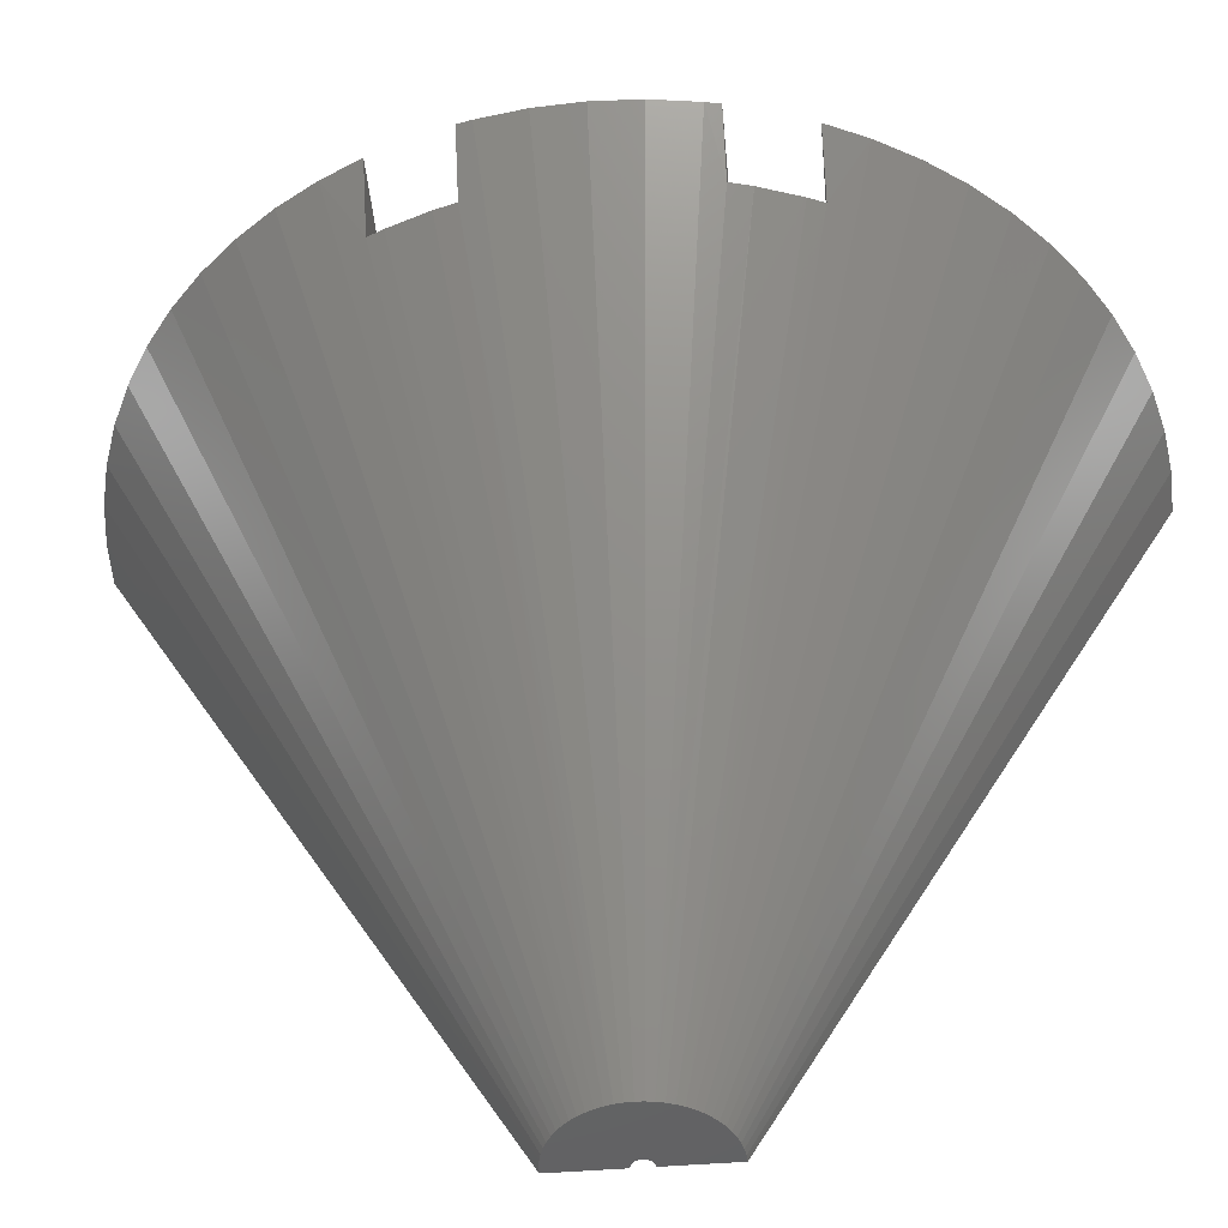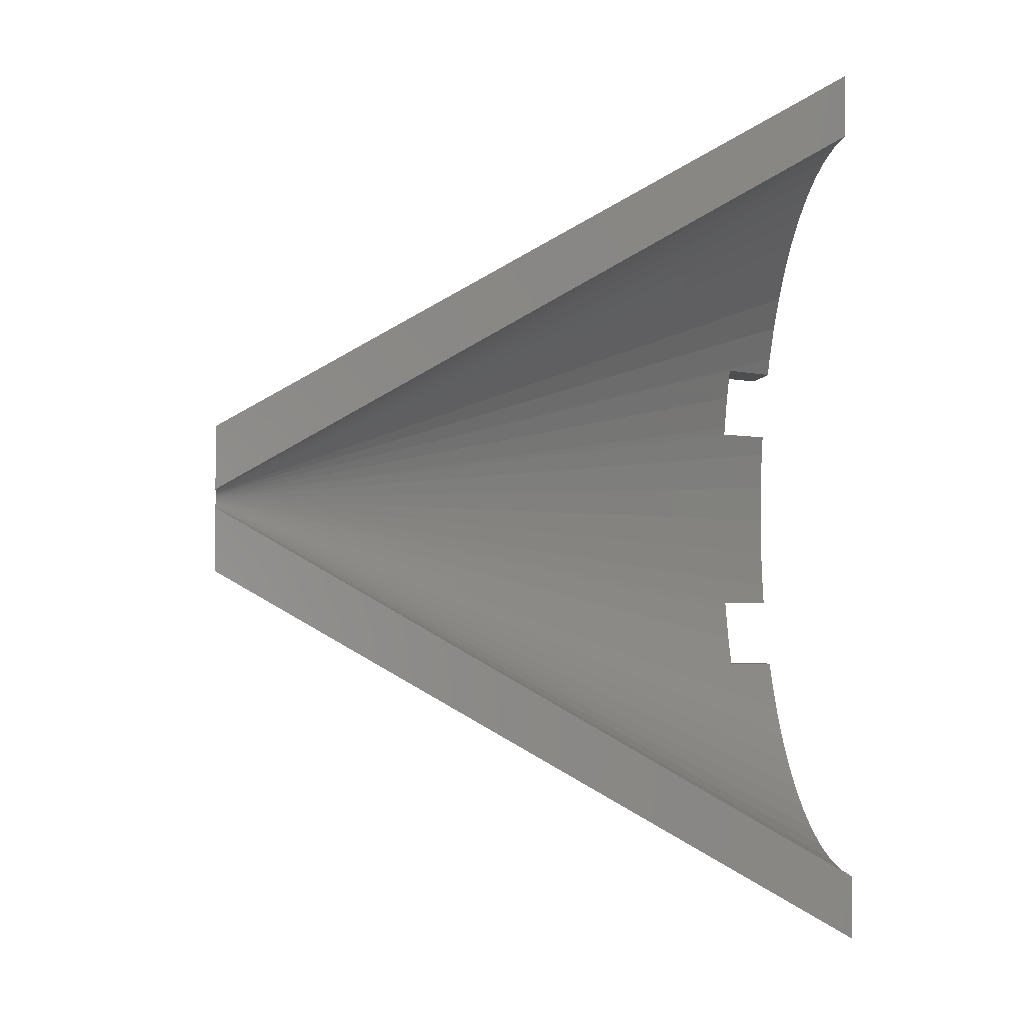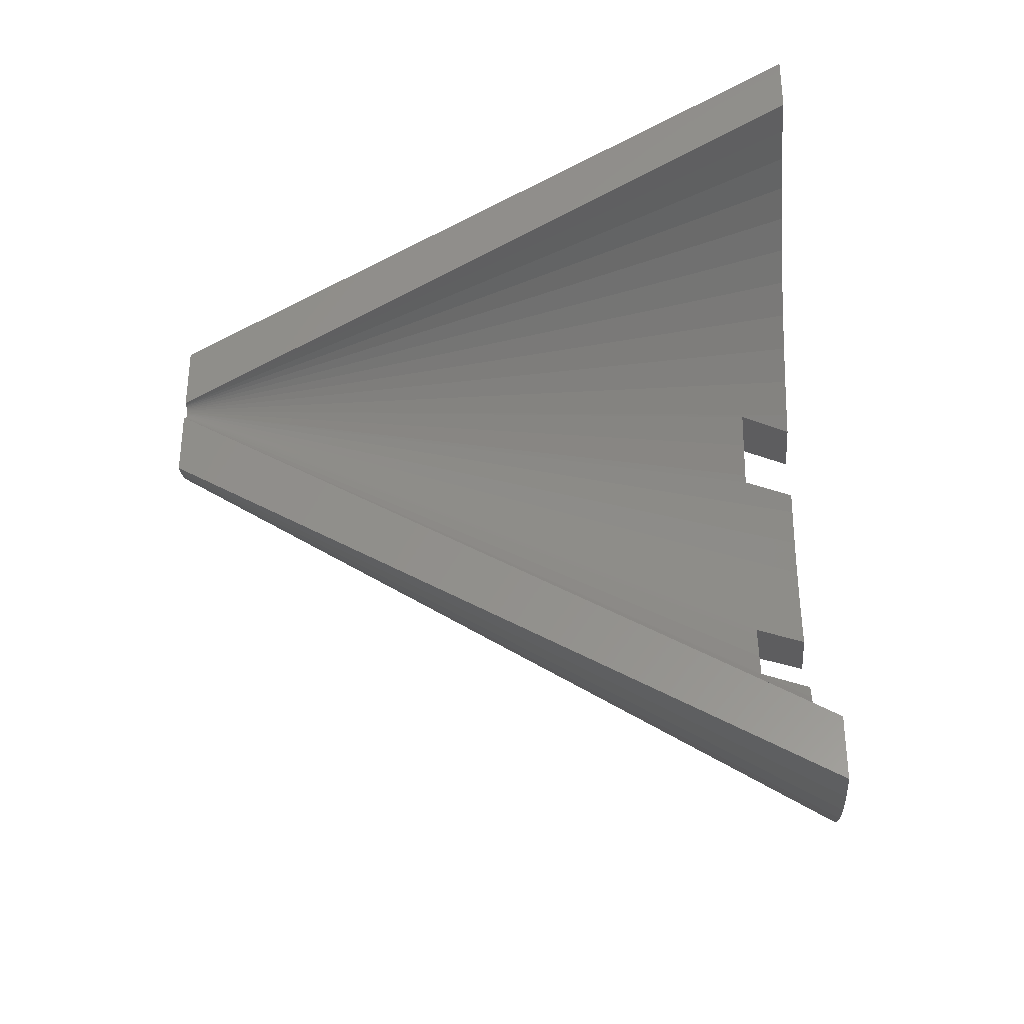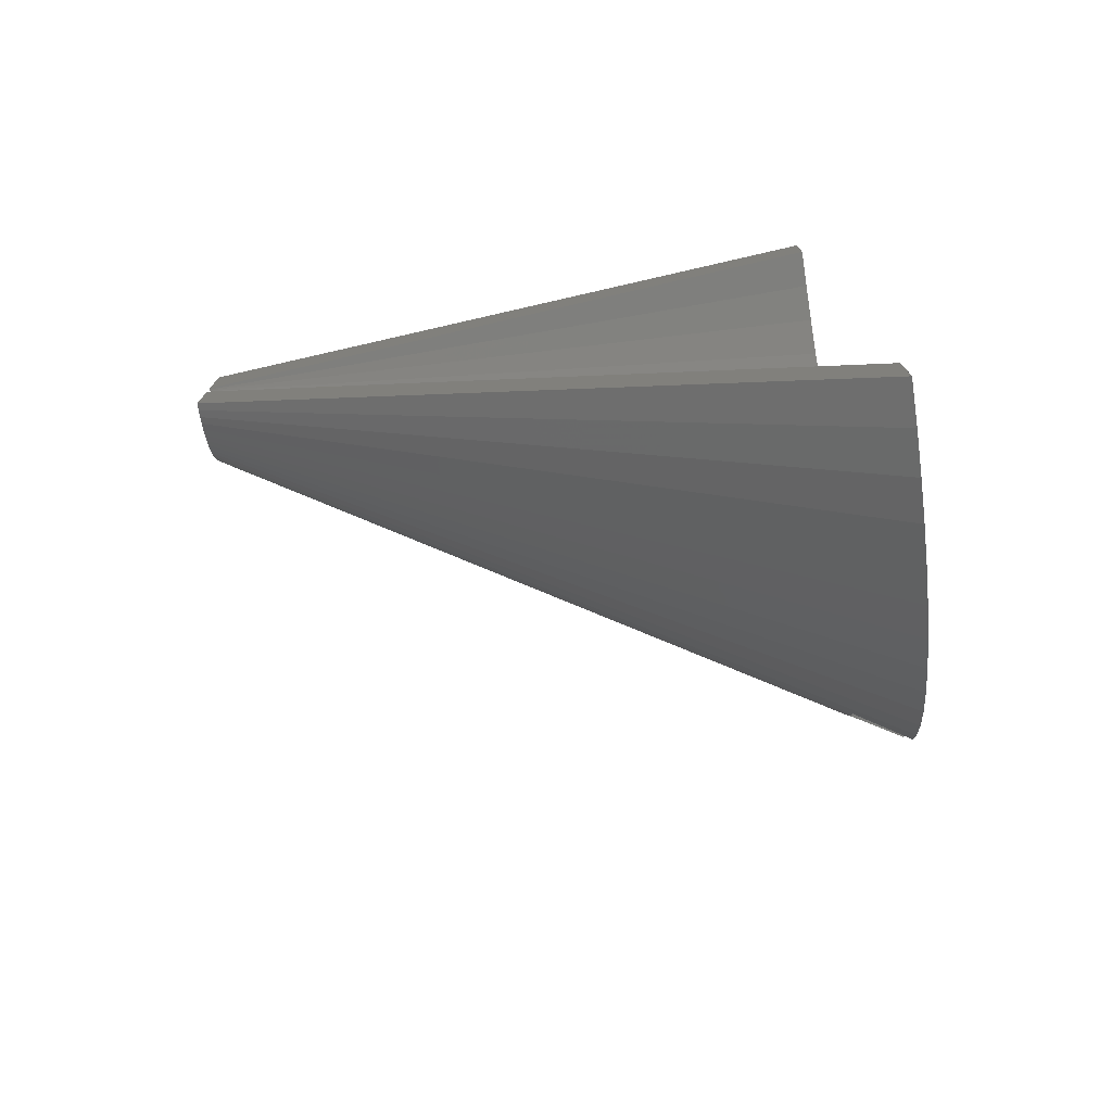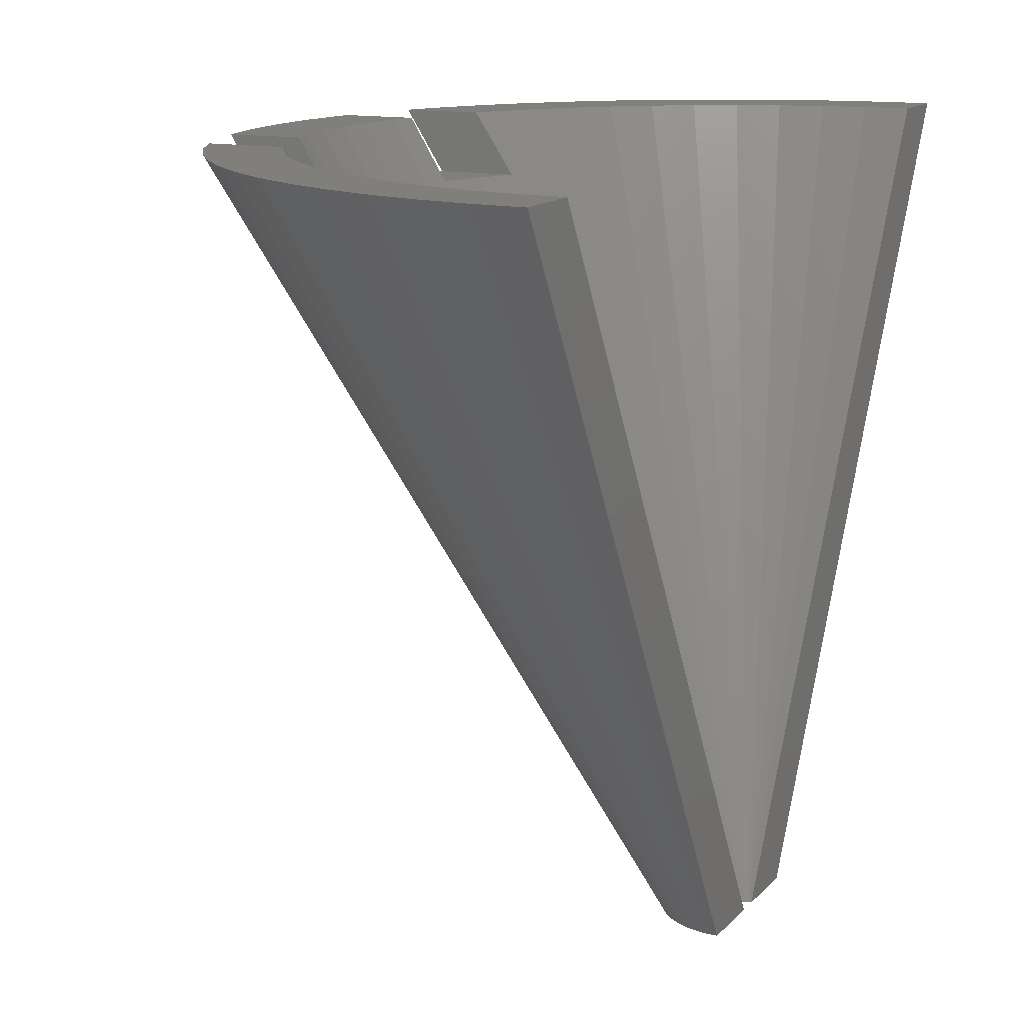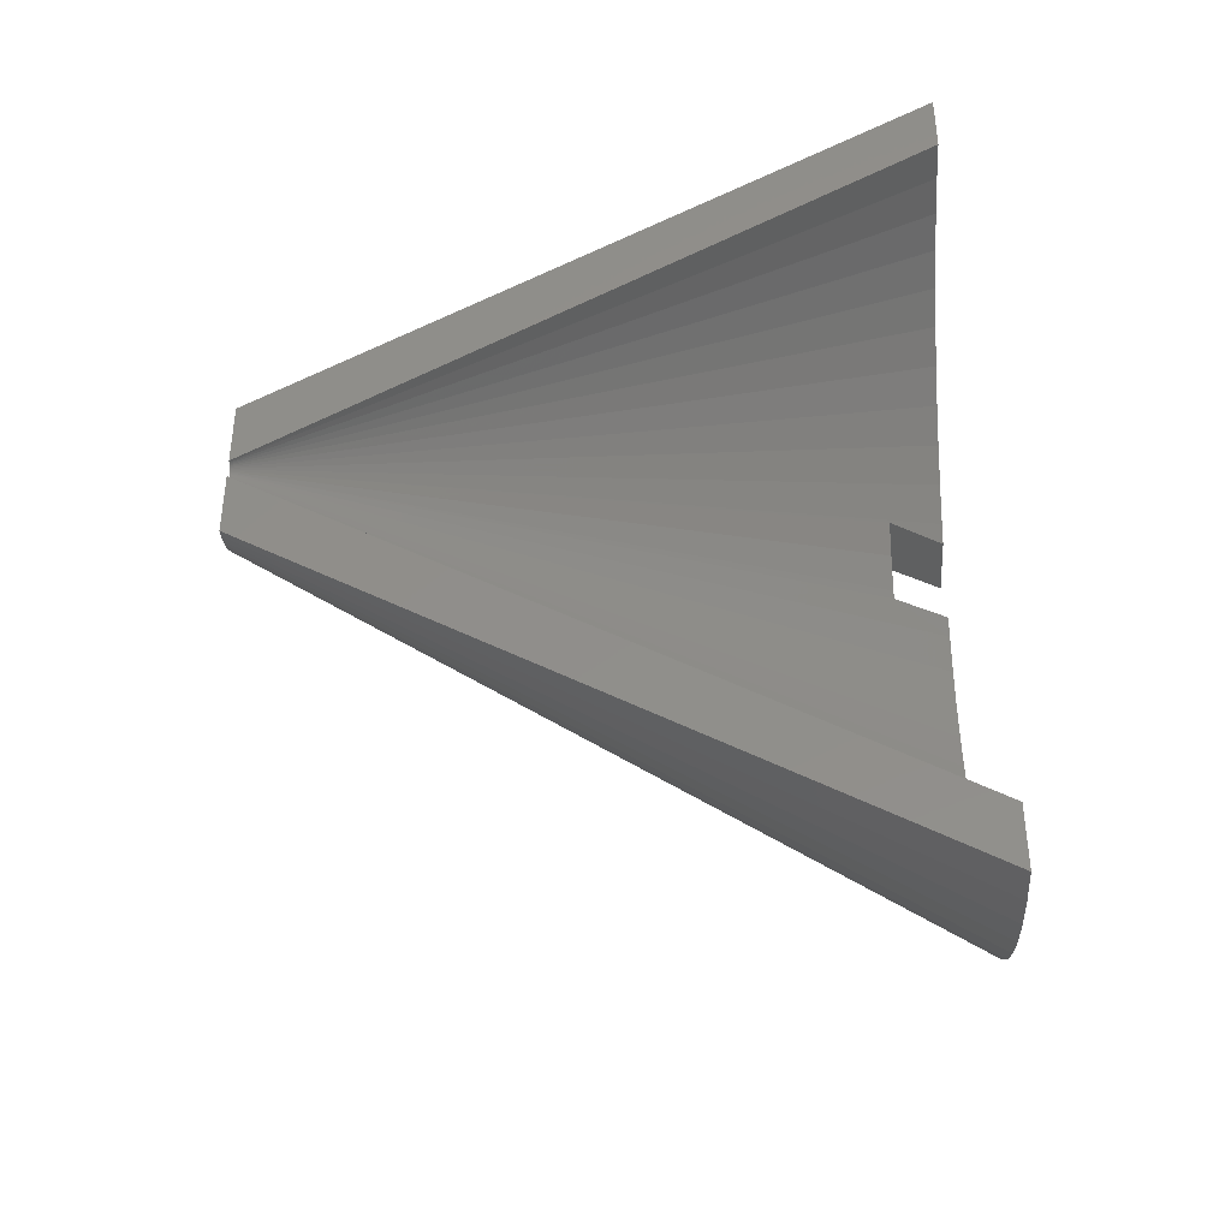
<metadata>
{"format":"stl","ext":"stl","renderer":"f3d","projection":"perspective","resolution":1024,"background":"white","views":[{"elev":-47.4,"azim":-84.8,"up":"+Y"},{"elev":-3.0,"azim":83.3,"up":"+Z"},{"elev":-32.7,"azim":94.7,"up":"+Z"},{"elev":-75.3,"azim":98.3,"up":"+Z"},{"elev":13.5,"azim":25.4,"up":"+Y"},{"elev":-39.4,"azim":93.7,"up":"+Z"}]}
</metadata>
<code>
# stl→obj: 144 verts, 284 faces
v 1.906 16.25 7.479
v 0.9602 17.75 7.479
v 1.444 17.75 6.464
v 0.235 17.75 9.843
v 0.3132 17.75 9.479
v 1.204 16.25 9.479
v 1.355 16.25 15.53
v 1.204 16.25 14.98
v 10.28 0 12.62
v 10.33 0 12.8
v 10.4 0 12.99
v 1.731 16.25 16.58
v 1.444 17.75 17.99
v 0.9602 17.75 16.98
v 1.906 16.25 16.98
v 1.731 16.25 7.88
v 10.48 0 11.29
v 10.4 0 11.47
v 10.33 0 11.65
v 1.355 16.25 8.93
v 10.48 0 13.16
v 10.58 0 13.33
v 2.061 17.75 19.02
v 10.7 0 13.49
v 2.776 17.75 19.99
v 10.83 0 13.63
v 3.582 17.75 20.88
v 10.97 0 13.76
v 4.471 17.75 21.68
v 11.13 0 13.88
v 5.435 17.75 22.4
v 11.29 0 13.98
v 6.464 17.75 23.01
v 11.47 0 14.06
v 7.549 17.75 23.53
v 11.65 0 14.13
v 8.679 17.75 23.93
v 11.84 0 14.17
v 9.843 17.75 24.22
v 12.03 0 14.2
v 11.03 17.75 24.4
v 12.23 0 14.21
v 12.23 17.75 24.46
v 10.28 0 11.84
v 10.26 0 12.03
v 0.05888 17.75 11.03
v 10.25 0 12.23
v 0 17.75 12.23
v 10.26 0 12.42
v 0.05888 17.75 13.43
v 0.235 17.75 14.61
v 0.3132 17.75 14.98
v 2.061 17.75 5.435
v 10.58 0 11.13
v 2.776 17.75 4.471
v 10.7 0 10.97
v 3.582 17.75 3.582
v 10.83 0 10.83
v 4.471 17.75 2.776
v 10.97 0 10.7
v 5.435 17.75 2.061
v 11.13 0 10.58
v 6.464 17.75 1.444
v 11.29 0 10.48
v 7.549 17.75 0.9309
v 11.47 0 10.4
v 8.679 17.75 0.5266
v 11.65 0 10.33
v 9.843 17.75 0.235
v 11.84 0 10.28
v 11.03 17.75 0.05888
v 12.03 0 10.26
v 12.23 17.75 0
v 12.23 0 10.25
v 2.999 16.25 9.479
v 2.099 17.75 9.479
v 1.961 17.75 10.05
v 3.851 16.25 16.98
v 2.868 17.75 16.98
v 3.138 17.75 17.48
v 11.98 0 12.28
v 2.999 16.25 14.98
v 11.99 0 12.31
v 3.069 16.25 15.2
v 12 0 12.33
v 3.431 16.25 16.15
v 12.01 0 12.35
v 12.01 0 12.1
v 3.851 16.25 7.479
v 12 0 12.13
v 3.431 16.25 8.312
v 11.99 0 12.15
v 3.069 16.25 9.253
v 11.98 0 12.18
v 12.03 0 12.38
v 3.737 17.75 18.4
v 12.04 0 12.4
v 4.428 17.75 19.25
v 12.06 0 12.41
v 5.205 17.75 20.03
v 12.08 0 12.43
v 6.059 17.75 20.72
v 12.1 0 12.45
v 6.98 17.75 21.32
v 12.13 0 12.46
v 7.959 17.75 21.82
v 12.15 0 12.47
v 8.985 17.75 22.21
v 12.18 0 12.47
v 10.05 17.75 22.5
v 12.2 0 12.48
v 11.13 17.75 22.67
v 12.23 0 12.48
v 12.23 17.75 22.73
v 11.98 0 12.2
v 1.79 17.75 11.13
v 11.98 0 12.23
v 1.732 17.75 12.23
v 11.98 0 12.25
v 1.79 17.75 13.33
v 1.961 17.75 14.41
v 2.099 17.75 14.98
v 12.23 0 11.98
v 12.23 17.75 1.732
v 12.2 0 11.98
v 11.13 17.75 1.79
v 12.18 0 11.98
v 10.05 17.75 1.961
v 12.15 0 11.99
v 8.985 17.75 2.246
v 12.13 0 12
v 7.959 17.75 2.64
v 12.1 0 12.01
v 6.98 17.75 3.138
v 12.08 0 12.03
v 6.059 17.75 3.737
v 12.06 0 12.04
v 5.205 17.75 4.428
v 12.04 0 12.06
v 4.428 17.75 5.205
v 12.03 0 12.08
v 3.737 17.75 6.059
v 3.138 17.75 6.98
v 2.868 17.75 7.479
f 1 2 3
f 4 5 6
f 7 8 9
f 9 10 7
f 7 10 11
f 7 11 12
f 13 14 15
f 16 1 17
f 17 18 16
f 16 18 19
f 16 19 20
f 12 11 15
f 15 11 21
f 15 21 13
f 13 21 22
f 13 22 23
f 23 22 24
f 23 24 25
f 25 24 26
f 25 26 27
f 27 26 28
f 27 28 29
f 29 28 30
f 29 30 31
f 31 30 32
f 31 32 33
f 33 32 34
f 33 34 35
f 35 34 36
f 35 36 37
f 37 36 38
f 37 38 39
f 39 38 40
f 39 40 41
f 41 40 42
f 41 42 43
f 20 19 6
f 6 19 44
f 6 44 4
f 4 44 45
f 4 45 46
f 46 45 47
f 46 47 48
f 48 47 49
f 48 49 50
f 50 49 9
f 50 9 51
f 51 9 8
f 51 8 52
f 1 3 17
f 17 3 53
f 17 53 54
f 54 53 55
f 54 55 56
f 56 55 57
f 56 57 58
f 58 57 59
f 58 59 60
f 60 59 61
f 60 61 62
f 62 61 63
f 62 63 64
f 64 63 65
f 64 65 66
f 66 65 67
f 66 67 68
f 68 67 69
f 68 69 70
f 70 69 71
f 70 71 72
f 72 71 73
f 72 73 74
f 75 76 77
f 78 79 80
f 81 82 83
f 83 82 84
f 83 84 85
f 85 84 86
f 85 86 87
f 88 89 90
f 90 89 91
f 90 91 92
f 92 91 93
f 92 93 94
f 86 78 87
f 87 78 80
f 87 80 95
f 95 80 96
f 95 96 97
f 97 96 98
f 97 98 99
f 99 98 100
f 99 100 101
f 101 100 102
f 101 102 103
f 103 102 104
f 103 104 105
f 105 104 106
f 105 106 107
f 107 106 108
f 107 108 109
f 109 108 110
f 109 110 111
f 111 110 112
f 111 112 113
f 113 112 114
f 93 75 94
f 94 75 77
f 94 77 115
f 115 77 116
f 115 116 117
f 117 116 118
f 117 118 119
f 119 118 120
f 119 120 81
f 81 120 121
f 81 121 82
f 82 121 122
f 123 124 125
f 125 124 126
f 125 126 127
f 127 126 128
f 127 128 129
f 129 128 130
f 129 130 131
f 131 130 132
f 131 132 133
f 133 132 134
f 133 134 135
f 135 134 136
f 135 136 137
f 137 136 138
f 137 138 139
f 139 138 140
f 139 140 141
f 141 140 142
f 141 142 88
f 88 142 143
f 88 143 89
f 89 143 144
f 2 144 3
f 3 144 143
f 3 143 53
f 53 143 142
f 53 142 55
f 55 142 140
f 55 140 57
f 57 140 138
f 124 73 126
f 126 73 71
f 126 71 128
f 128 71 69
f 128 69 130
f 130 69 67
f 130 67 132
f 132 67 65
f 132 65 134
f 134 65 63
f 134 63 136
f 136 63 61
f 136 61 138
f 138 61 59
f 138 59 57
f 79 14 80
f 80 14 13
f 80 13 96
f 96 13 23
f 96 23 98
f 43 114 41
f 41 114 112
f 41 112 39
f 39 112 110
f 39 110 37
f 37 110 108
f 37 108 35
f 35 108 106
f 35 106 33
f 33 106 104
f 33 104 31
f 31 104 102
f 31 102 29
f 29 102 100
f 29 100 27
f 27 100 98
f 27 98 25
f 25 98 23
f 113 42 111
f 111 42 40
f 111 40 109
f 109 40 38
f 109 38 107
f 107 38 36
f 107 36 105
f 105 36 34
f 105 34 103
f 103 34 32
f 103 32 101
f 101 32 30
f 101 30 99
f 139 58 137
f 137 58 60
f 137 60 135
f 135 60 62
f 135 62 133
f 133 62 64
f 133 64 131
f 131 64 66
f 131 66 129
f 129 66 68
f 129 68 127
f 127 68 70
f 127 70 125
f 125 70 72
f 125 72 123
f 123 72 74
f 30 28 99
f 99 28 26
f 99 26 97
f 97 26 24
f 97 24 95
f 95 24 22
f 95 22 87
f 87 22 21
f 87 21 85
f 85 21 11
f 85 11 83
f 83 11 10
f 83 10 81
f 81 10 9
f 81 9 119
f 119 9 49
f 119 49 117
f 117 49 47
f 117 47 115
f 115 47 45
f 115 45 94
f 94 45 44
f 94 44 92
f 92 44 19
f 92 19 90
f 90 19 18
f 90 18 88
f 88 18 17
f 88 17 141
f 141 17 54
f 141 54 139
f 139 54 56
f 139 56 58
f 76 5 77
f 77 5 4
f 77 4 116
f 116 4 46
f 116 46 118
f 118 46 48
f 118 48 120
f 120 48 50
f 120 50 121
f 121 50 51
f 121 51 122
f 122 51 52
f 124 123 73
f 73 123 74
f 113 114 42
f 42 114 43
f 84 82 8
f 8 7 84
f 84 7 12
f 84 12 86
f 86 12 15
f 86 15 78
f 78 15 79
f 79 15 14
f 82 122 8
f 8 122 52
f 6 75 20
f 20 75 93
f 20 93 16
f 16 93 91
f 16 91 1
f 1 91 89
f 144 2 89
f 89 2 1
f 76 75 5
f 5 75 6

</code>
